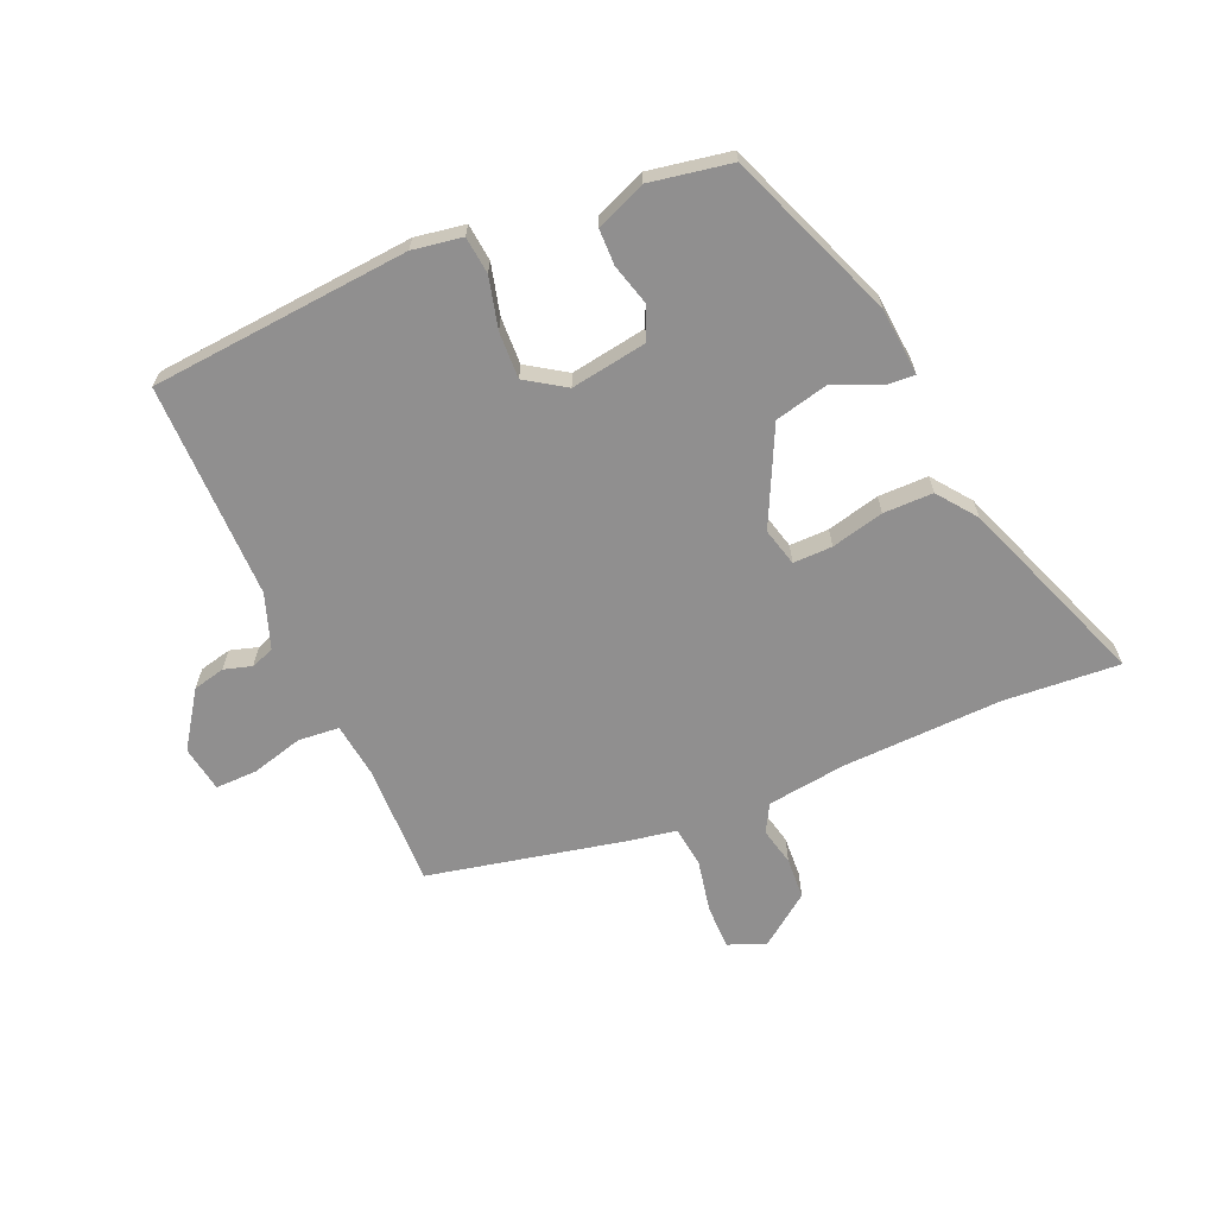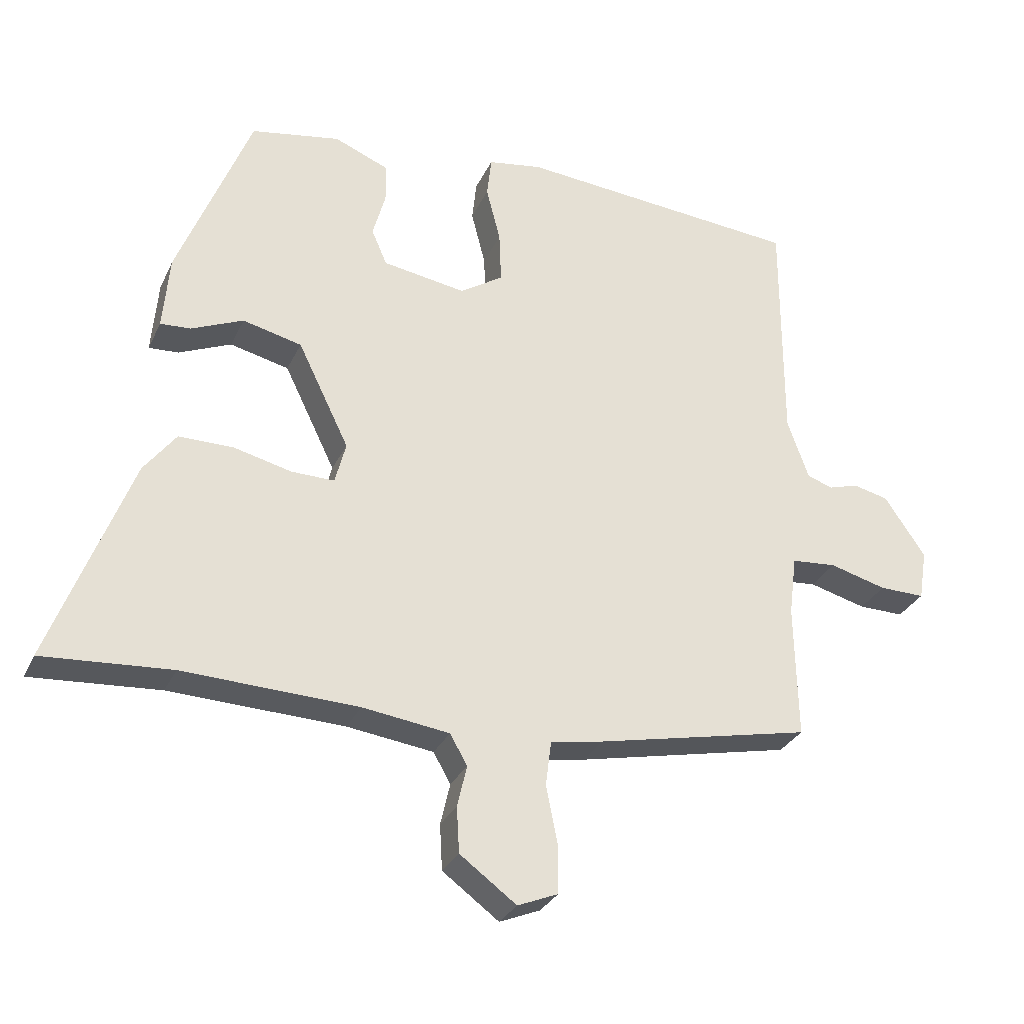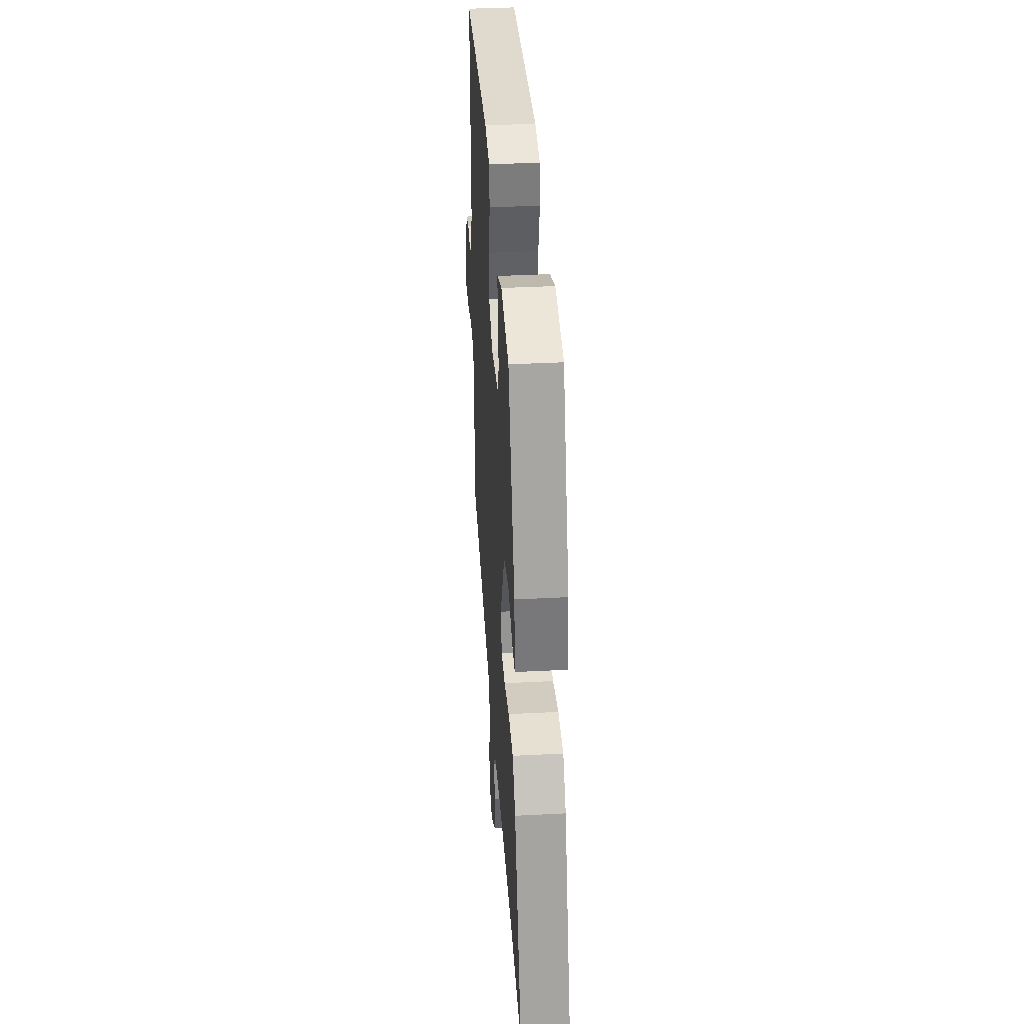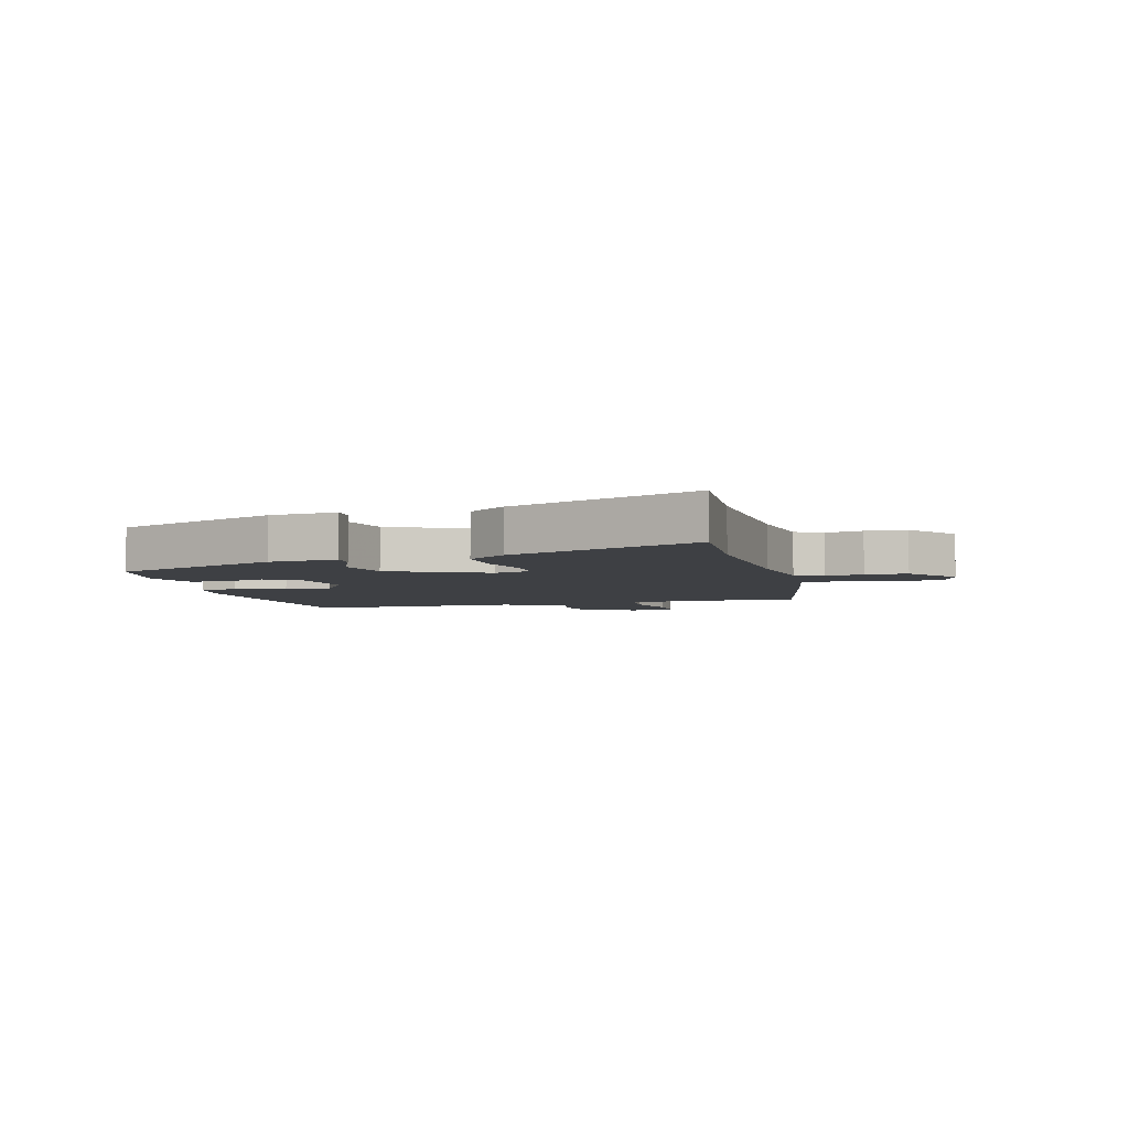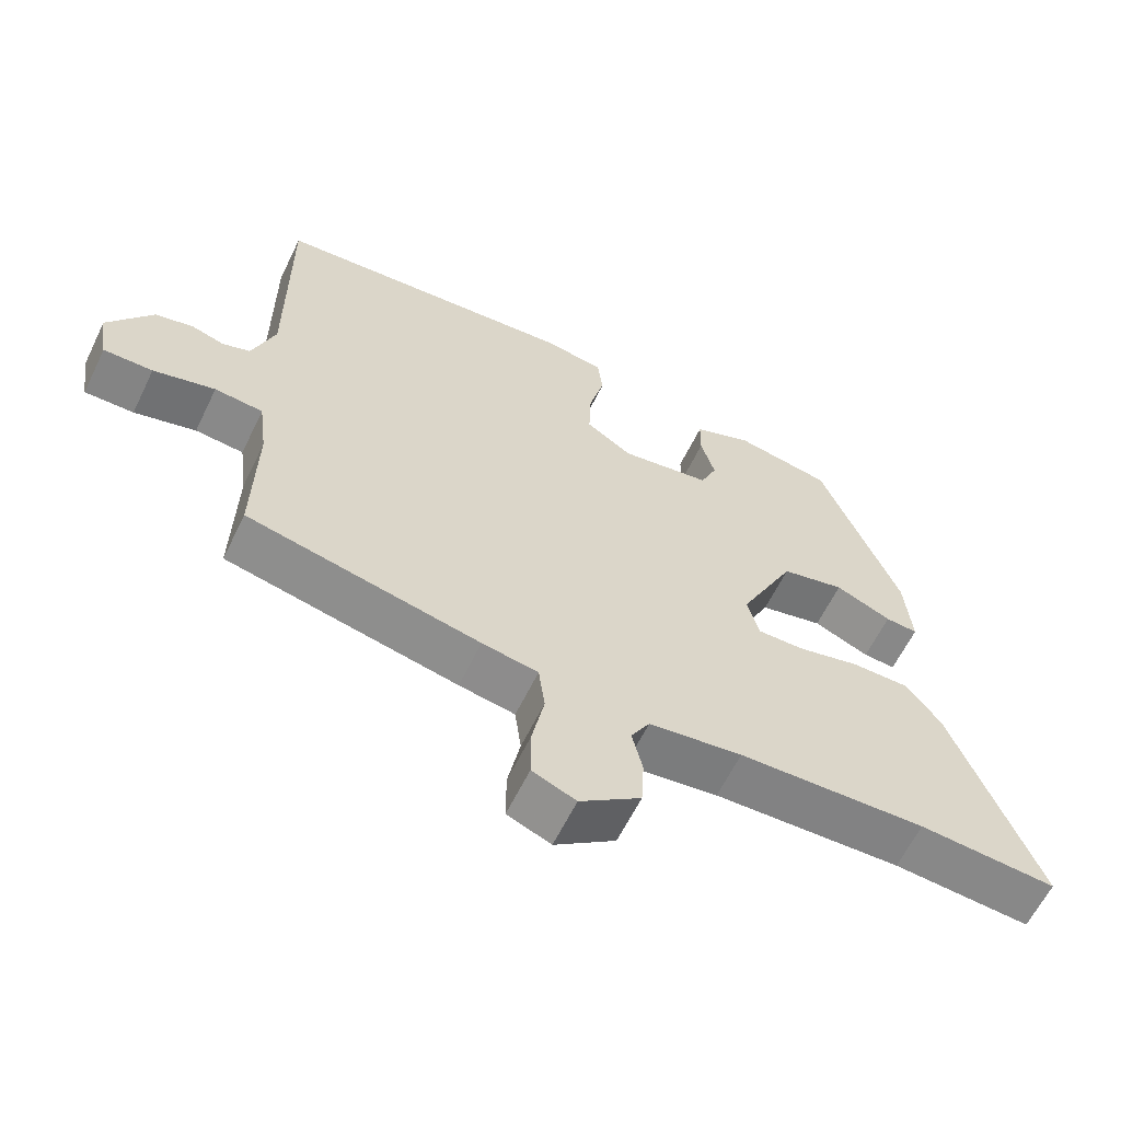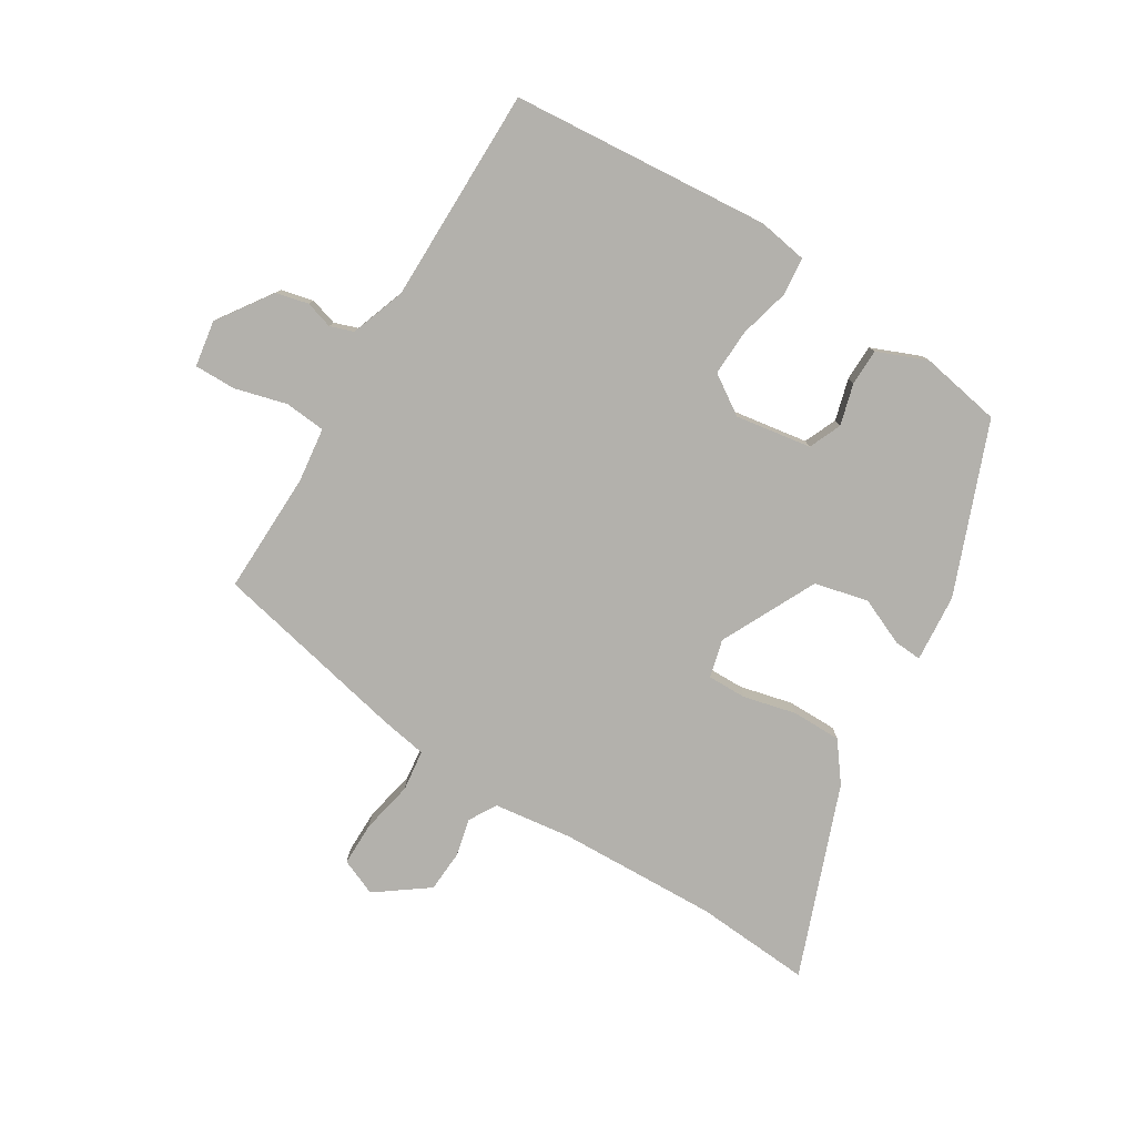
<metadata>
{"format":"obj","ext":"obj","renderer":"f3d","projection":"perspective","resolution":1024,"background":"white","views":[{"elev":-65.4,"azim":23.3,"up":"+Y"},{"elev":-30.0,"azim":158.5,"up":"+Z"},{"elev":37.7,"azim":86.2,"up":"+Z"},{"elev":-4.7,"azim":105.3,"up":"+Y"},{"elev":-61.6,"azim":-25.9,"up":"+Z"},{"elev":-79.0,"azim":-31.7,"up":"+Y"}]}
</metadata>
<code>
v -0.512 0.07 -0.427
v -0.508 0.07 -0.217
v -0.52 0.07 -0.124
v -0.59 0.07 -0.118
v -0.679 0.07 -0.142
v -0.75 0.07 -0.143
v -0.763 0.07 -0.064
v -0.699 0.07 0.03
v -0.644 0.07 0.043
v -0.597 0.07 0.029
v -0.557 0.07 0.043
v -0.524 0.07 0.137
v -0.525 0.07 0.506
v -0.081 0.07 0.544
v 0.004 0.07 0.53
v 0.011 0.07 0.466
v -0.011 0.07 0.379
v -0.014 0.07 0.299
v 0.053 0.07 0.255
v 0.183 0.07 0.276
v 0.207 0.07 0.332
v 0.187 0.07 0.403
v 0.188 0.07 0.465
v 0.273 0.07 0.5
v 0.412 0.07 0.475
v 0.526 0.07 0.186
v 0.536 0.07 0.07
v 0.489 0.07 0.073
v 0.408 0.07 0.108
v 0.316 0.07 0.086
v 0.236 0.07 -0.078
v 0.253 0.07 -0.143
v 0.32 0.07 -0.142
v 0.41 0.07 -0.12
v 0.495 0.07 -0.12
v 0.545 0.07 -0.186
v 0.669 0.07 -0.512
v 0.47 0.07 -0.498
v 0.198 0.07 -0.508
v 0.063 0.07 -0.526
v 0.036 0.07 -0.573
v 0.051 0.07 -0.638
v 0.047 0.07 -0.709
v -0.041 0.07 -0.774
v -0.104 0.07 -0.748
v -0.104 0.07 -0.673
v -0.086 0.07 -0.583
v -0.095 0.07 -0.513
v -0.176 0.07 -0.499
v -0.512 0 -0.427
v -0.508 0 -0.217
v -0.52 0 -0.124
v -0.59 0 -0.118
v -0.679 0 -0.142
v -0.75 0 -0.143
v -0.763 0 -0.064
v -0.699 0 0.03
v -0.644 0 0.043
v -0.597 0 0.029
v -0.557 0 0.043
v -0.524 0 0.137
v -0.525 0 0.506
v -0.081 0 0.544
v 0.004 0 0.53
v 0.011 0 0.466
v -0.011 0 0.379
v -0.014 0 0.299
v 0.053 0 0.255
v 0.183 0 0.276
v 0.207 0 0.332
v 0.187 0 0.403
v 0.188 0 0.465
v 0.273 0 0.5
v 0.412 0 0.475
v 0.526 0 0.186
v 0.536 0 0.07
v 0.489 0 0.073
v 0.408 0 0.108
v 0.316 0 0.086
v 0.236 0 -0.078
v 0.253 0 -0.143
v 0.32 0 -0.142
v 0.41 0 -0.12
v 0.495 0 -0.12
v 0.545 0 -0.186
v 0.669 0 -0.512
v 0.47 0 -0.498
v 0.198 0 -0.508
v 0.063 0 -0.526
v 0.036 0 -0.573
v 0.051 0 -0.638
v 0.047 0 -0.709
v -0.041 0 -0.774
v -0.104 0 -0.748
v -0.104 0 -0.673
v -0.086 0 -0.583
v -0.095 0 -0.513
v -0.176 0 -0.499
f 48 49 1 2
f 44 45 46 47
f 44 47 48
f 41 42 43 44
f 41 44 48
f 40 41 48 2
f 35 36 37 38
f 33 34 35 38
f 32 33 38 39
f 31 32 39 40
f 26 27 28 29
f 26 29 30
f 25 26 30
f 24 25 30 31
f 21 22 23 24
f 14 15 16 17
f 12 13 14 17
f 11 12 17 18
f 7 8 9 10
f 7 10 11
f 4 5 6 7
f 3 4 7 11
f 31 40 2 3
f 21 24 31
f 20 21 31
f 19 20 31 3
f 3 11 18 19
f 51 50 98 97
f 96 95 94 93
f 97 96 93
f 93 92 91 90
f 97 93 90
f 51 97 90 89
f 87 86 85 84
f 87 84 83 82
f 88 87 82 81
f 89 88 81 80
f 78 77 76 75
f 79 78 75
f 79 75 74
f 80 79 74 73
f 73 72 71 70
f 66 65 64 63
f 66 63 62 61
f 67 66 61 60
f 59 58 57 56
f 60 59 56
f 56 55 54 53
f 60 56 53 52
f 52 51 89 80
f 80 73 70
f 80 70 69
f 52 80 69 68
f 68 67 60 52
f 1 50 51 2
f 2 51 52 3
f 3 52 53 4
f 4 53 54 5
f 5 54 55 6
f 6 55 56 7
f 7 56 57 8
f 8 57 58 9
f 9 58 59 10
f 10 59 60 11
f 11 60 61 12
f 12 61 62 13
f 13 62 63 14
f 14 63 64 15
f 15 64 65 16
f 16 65 66 17
f 17 66 67 18
f 18 67 68 19
f 19 68 69 20
f 20 69 70 21
f 21 70 71 22
f 22 71 72 23
f 23 72 73 24
f 24 73 74 25
f 25 74 75 26
f 26 75 76 27
f 27 76 77 28
f 28 77 78 29
f 29 78 79 30
f 30 79 80 31
f 31 80 81 32
f 32 81 82 33
f 33 82 83 34
f 34 83 84 35
f 35 84 85 36
f 36 85 86 37
f 37 86 87 38
f 38 87 88 39
f 39 88 89 40
f 40 89 90 41
f 41 90 91 42
f 42 91 92 43
f 43 92 93 44
f 44 93 94 45
f 45 94 95 46
f 46 95 96 47
f 47 96 97 48
f 48 97 98 49
f 49 98 50 1

</code>
